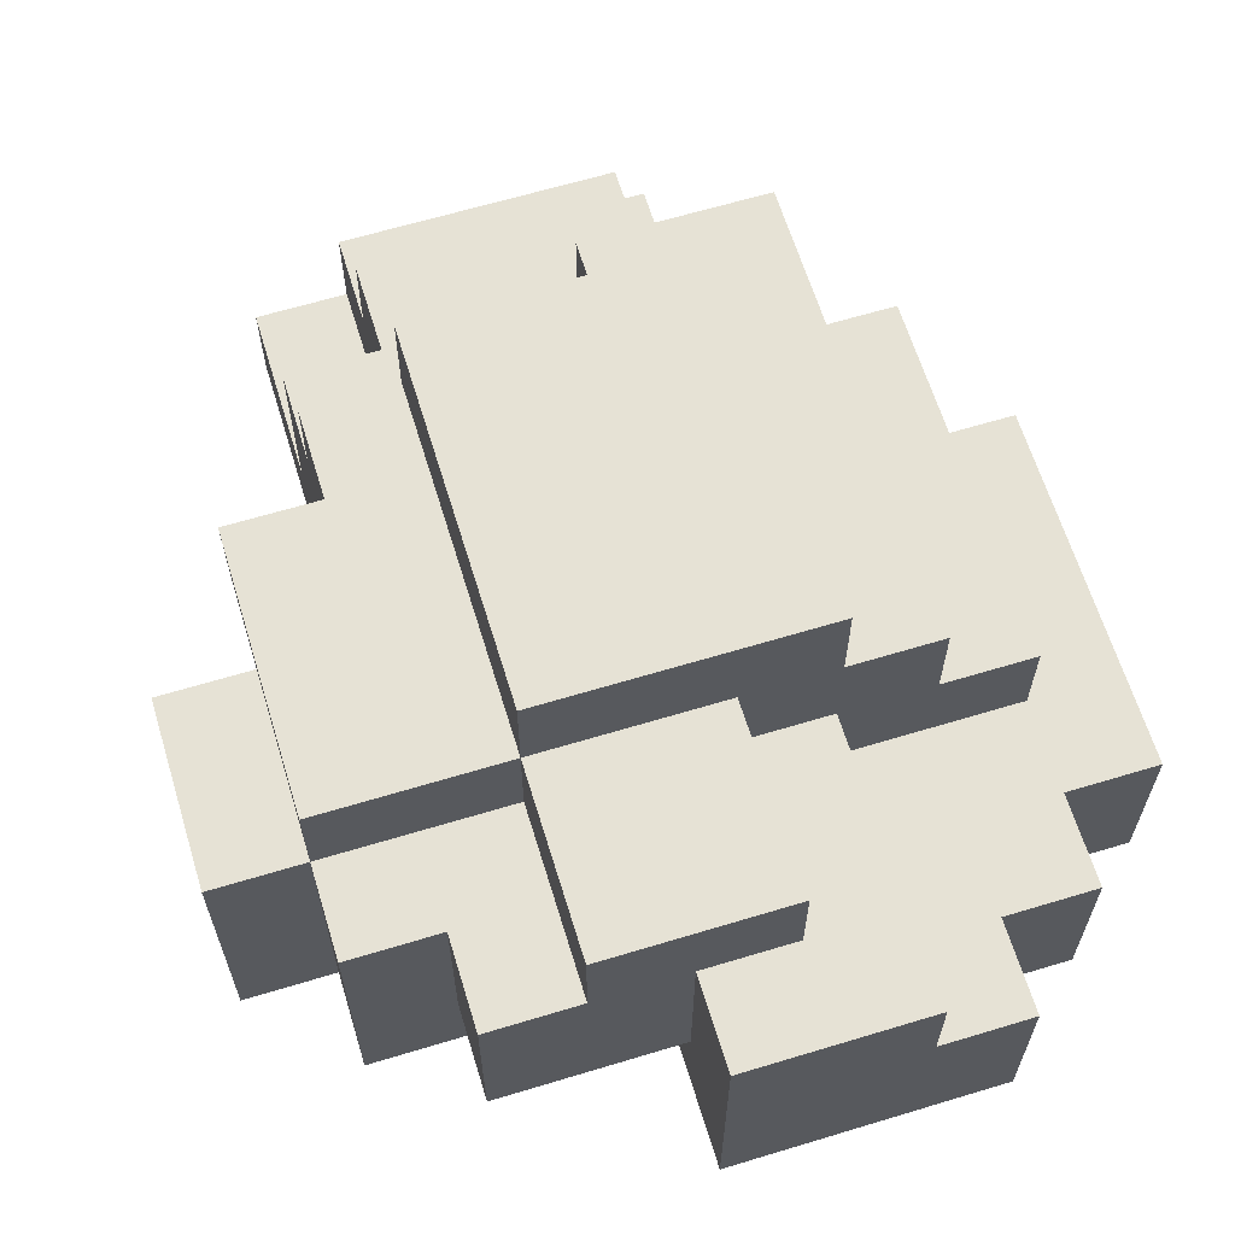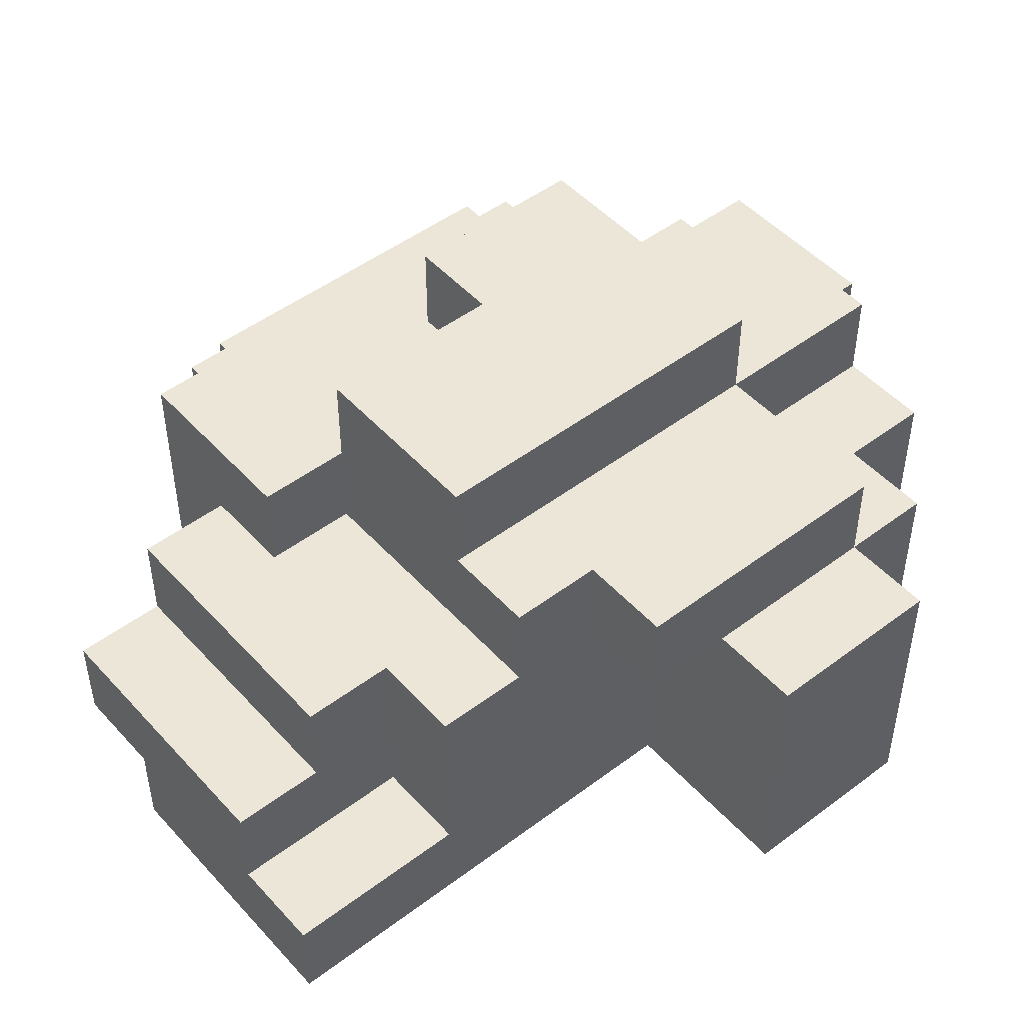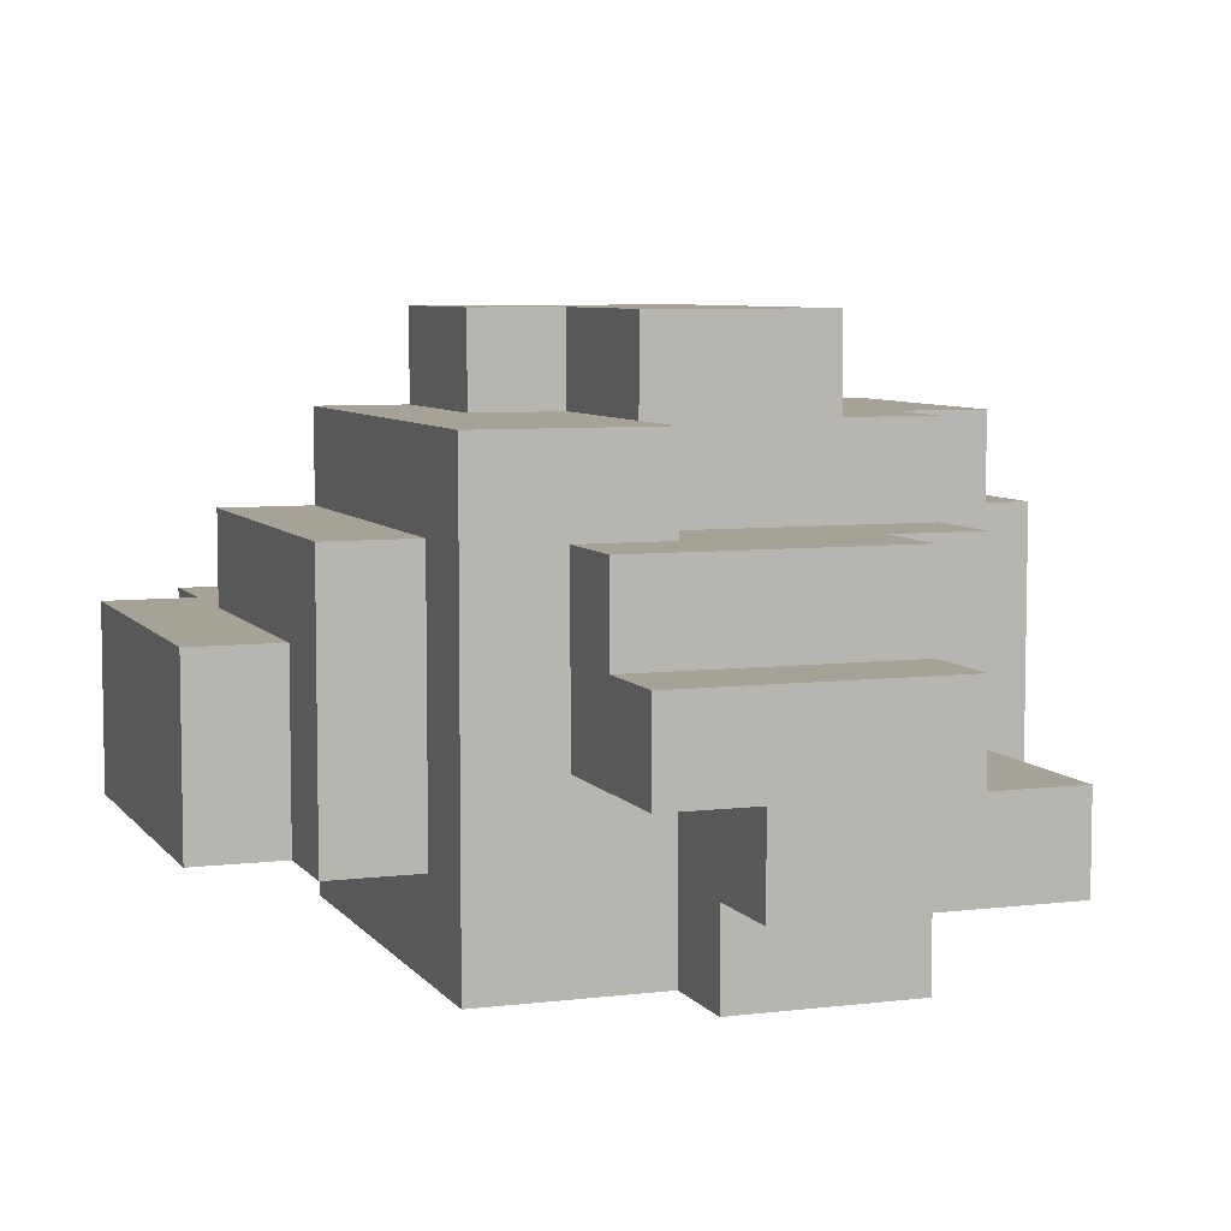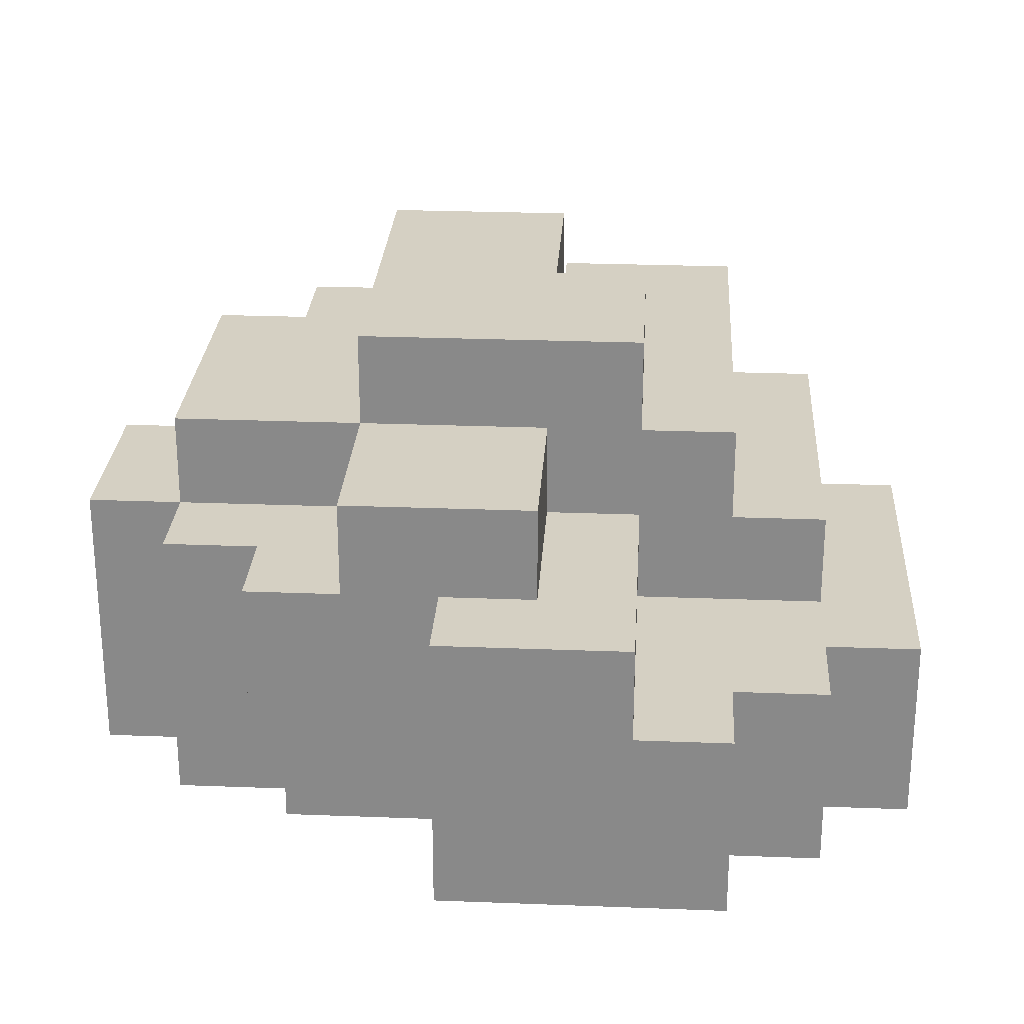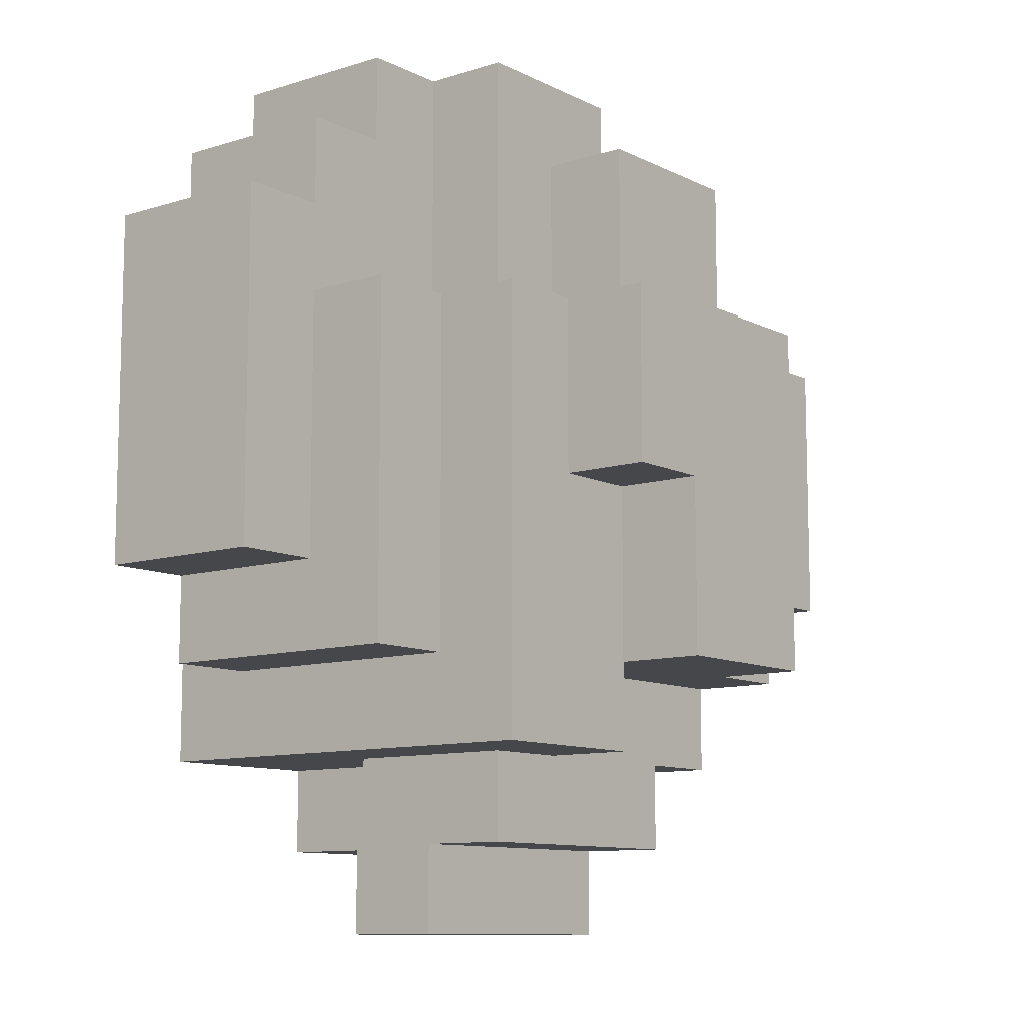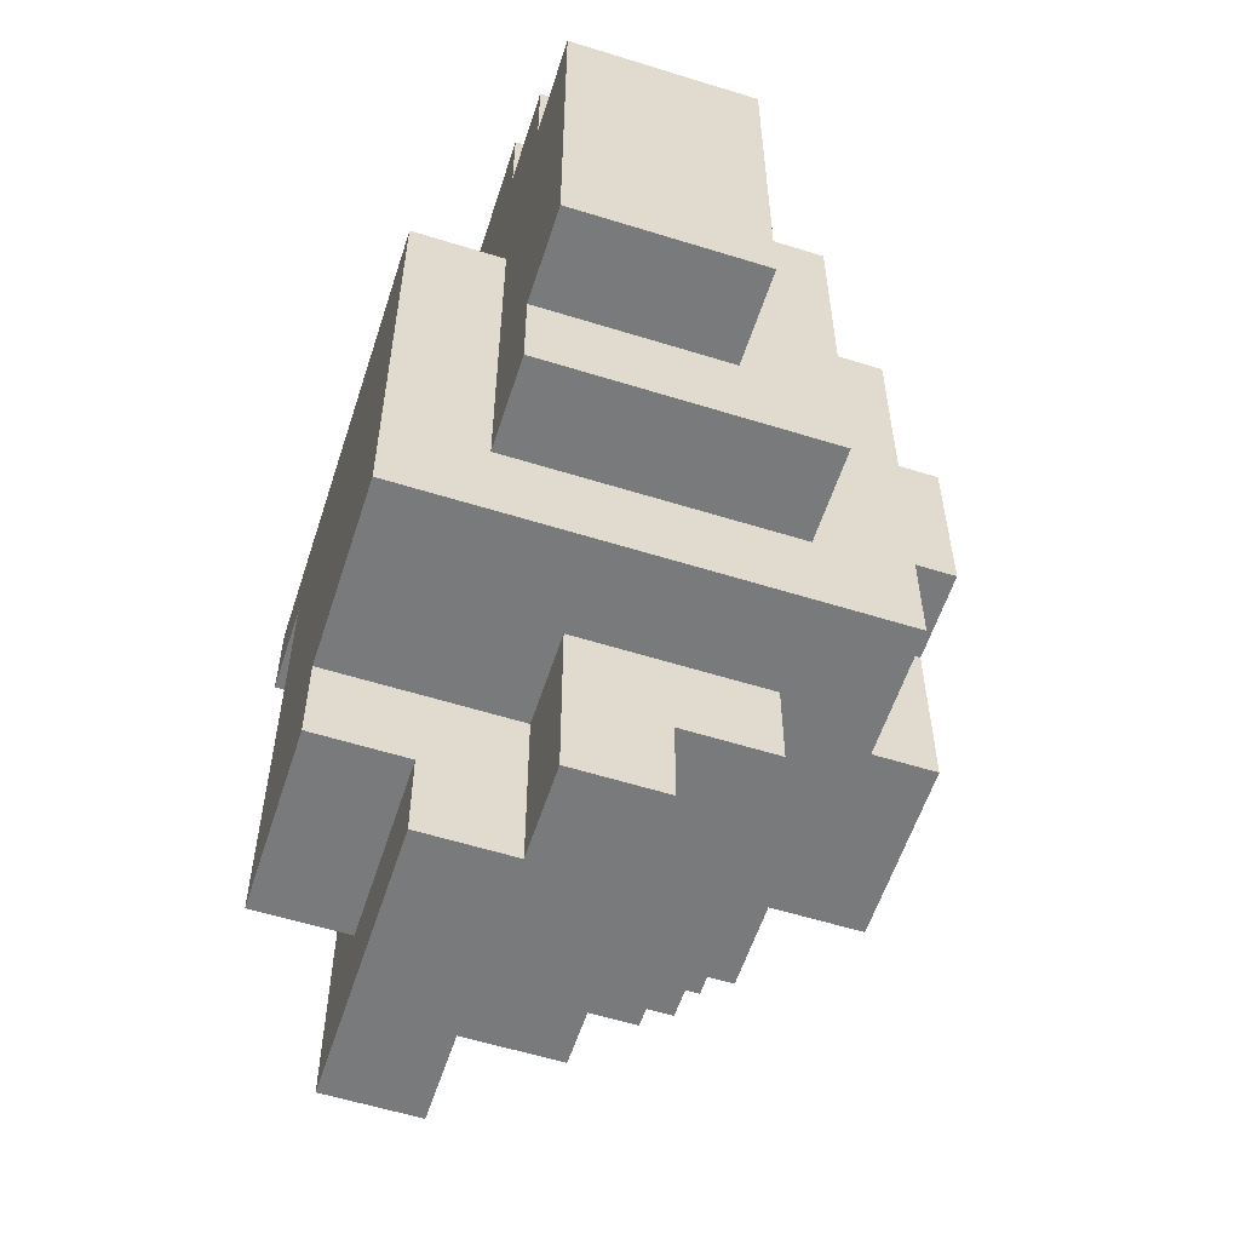
<metadata>
{"format":"obj","ext":"obj","renderer":"f3d","projection":"perspective","resolution":1024,"background":"white","views":[{"elev":63.9,"azim":-17.0,"up":"+Y"},{"elev":48.7,"azim":-130.0,"up":"+Y"},{"elev":6.6,"azim":160.1,"up":"+Y"},{"elev":26.3,"azim":3.5,"up":"+Y"},{"elev":-10.2,"azim":128.7,"up":"+Z"},{"elev":-58.0,"azim":72.1,"up":"+Z"}]}
</metadata>
<code>
o
v 0 2.1 -0.3
v 0 2.1 -0.5
v 0 2.4 -0.3
v 0 2.4 -0.5
v 0.1 2.1 -0.2
v 0.1 2.1 -0.3
v 0.1 2.4 -0.2
v 0.1 2.4 -0.3
v 0.1 2.4 -0.5
v 0.1 2.4 -0.6
v 0.1 2.5 -0.3
v 0.1 2.5 -0.6
v 0.2 2 -0.3
v 0.2 2 -0.4
v 0.2 2.1 -0.3
v 0.2 2.1 -0.4
v 0.2 2.1 -0.5
v 0.2 2.1 -1
v 0.2 2.2 -0.1
v 0.2 2.2 -0.2
v 0.2 2.2 -0.8
v 0.2 2.2 -1
v 0.2 2.4 -0.1
v 0.2 2.4 -0.2
v 0.2 2.4 -0.5
v 0.2 2.4 -0.6
v 0.2 2.4 -0.7
v 0.2 2.4 -0.8
v 0.2 2.5 -0.6
v 0.2 2.5 -0.7
v 0.3 2 -0.4
v 0.3 2 -0.9
v 0.3 2.1 -0.4
v 0.3 2.1 -0.9
v 0.3 2.2 -0.8
v 0.3 2.2 -1
v 0.3 2.3 -0.9
v 0.3 2.3 -1
v 0.3 2.4 -0.1
v 0.3 2.4 -0.3
v 0.3 2.4 -0.8
v 0.3 2.4 -0.9
v 0.3 2.5 -0.1
v 0.3 2.5 -0.3
v 0.3 2.5 -0.7
v 0.3 2.6 -0.3
v 0.3 2.6 -0.7
v 0.4 2.1 0
v 0.4 2.1 -0.2
v 0.4 2.2 -0.1
v 0.4 2.2 -0.2
v 0.4 2.4 0
v 0.4 2.4 -0.1
v 0.5 2.4 -0.7
v 0.5 2.4 -0.8
v 0.5 2.5 -0.7
v 0.5 2.5 -0.8
v 0.5 2 -0.8
v 0.5 2 -0.9
v 0.5 2.1 -0.9
v 0.5 2.1 -1
v 0.5 2.2 -0.8
v 0.5 2.2 -1
v 0.5 2.4 -0.1
v 0.5 2.4 -0.3
v 0.5 2.5 -0.1
v 0.5 2.5 -0.3
v 0.5 2.5 -0.5
v 0.5 2.5 -0.7
v 0.5 2.6 -0.5
v 0.5 2.6 -0.7
v 0.6 2.2 -0.8
v 0.6 2.2 -1
v 0.6 2.3 0
v 0.6 2.3 -0.3
v 0.6 2.3 -0.9
v 0.6 2.3 -1
v 0.6 2.4 0
v 0.6 2.4 -0.3
v 0.6 2.4 -0.8
v 0.6 2.4 -0.9
v 0.6 2.5 -0.3
v 0.6 2.5 -0.5
v 0.6 2.6 -0.3
v 0.6 2.6 -0.5
v 0.7 2 -0.3
v 0.7 2 -0.8
v 0.7 2.1 0
v 0.7 2.1 -0.1
v 0.7 2.1 -0.3
v 0.7 2.1 -0.7
v 0.7 2.3 0
v 0.7 2.3 -0.1
v 0.7 2.4 -0.3
v 0.7 2.4 -0.7
v 0.7 2.5 -0.3
v 0.7 2.5 -0.8
v 0.8 2.1 -0.1
v 0.8 2.1 -0.2
v 0.8 2.1 -0.6
v 0.8 2.1 -0.7
v 0.8 2.3 -0.1
v 0.8 2.3 -0.2
v 0.8 2.3 -0.3
v 0.8 2.3 -0.6
v 0.8 2.4 -0.3
v 0.8 2.4 -0.7
v 0.9 2.1 -0.2
v 0.9 2.1 -0.6
v 0.9 2.3 -0.2
v 0.9 2.3 -0.6
v 0.4 2.1 0
v 0.4 2.4 0
v 0.6 2.3 0
v 0.6 2.4 0
v 0.7 2.1 0
v 0.7 2.3 0
v 0.2 2.2 -0.1
v 0.2 2.4 -0.1
v 0.3 2.4 -0.1
v 0.3 2.5 -0.1
v 0.4 2.2 -0.1
v 0.4 2.4 -0.1
v 0.5 2.4 -0.1
v 0.5 2.5 -0.1
v 0.7 2.1 -0.1
v 0.7 2.3 -0.1
v 0.8 2.1 -0.1
v 0.8 2.3 -0.1
v 0.1 2.1 -0.2
v 0.1 2.4 -0.2
v 0.2 2.2 -0.2
v 0.2 2.4 -0.2
v 0.4 2.1 -0.2
v 0.4 2.2 -0.2
v 0.8 2.1 -0.2
v 0.8 2.3 -0.2
v 0.9 2.1 -0.2
v 0.9 2.3 -0.2
v 0 2.1 -0.3
v 0 2.4 -0.3
v 0.1 2.1 -0.3
v 0.1 2.4 -0.3
v 0.1 2.5 -0.3
v 0.2 2 -0.3
v 0.2 2.1 -0.3
v 0.3 2.4 -0.3
v 0.3 2.5 -0.3
v 0.3 2.6 -0.3
v 0.5 2.4 -0.3
v 0.5 2.5 -0.3
v 0.6 2.3 -0.3
v 0.6 2.4 -0.3
v 0.6 2.5 -0.3
v 0.6 2.6 -0.3
v 0.7 2 -0.3
v 0.7 2.1 -0.3
v 0.7 2.4 -0.3
v 0.7 2.5 -0.3
v 0.8 2.3 -0.3
v 0.8 2.4 -0.3
v 0.2 2 -0.4
v 0.2 2.1 -0.4
v 0.3 2 -0.4
v 0.3 2.1 -0.4
v 0 2.1 -0.5
v 0 2.4 -0.5
v 0.1 2.4 -0.5
v 0.2 2.1 -0.5
v 0.2 2.4 -0.5
v 0.5 2.5 -0.5
v 0.5 2.6 -0.5
v 0.6 2.5 -0.5
v 0.6 2.6 -0.5
v 0.1 2.4 -0.6
v 0.1 2.5 -0.6
v 0.2 2.4 -0.6
v 0.2 2.5 -0.6
v 0.8 2.1 -0.6
v 0.8 2.3 -0.6
v 0.9 2.1 -0.6
v 0.9 2.3 -0.6
v 0.2 2.4 -0.7
v 0.2 2.5 -0.7
v 0.3 2.5 -0.7
v 0.3 2.6 -0.7
v 0.5 2.4 -0.7
v 0.5 2.5 -0.7
v 0.5 2.6 -0.7
v 0.7 2.1 -0.7
v 0.7 2.4 -0.7
v 0.8 2.1 -0.7
v 0.8 2.4 -0.7
v 0.2 2.2 -0.8
v 0.2 2.4 -0.8
v 0.3 2.2 -0.8
v 0.3 2.4 -0.8
v 0.5 2 -0.8
v 0.5 2.2 -0.8
v 0.5 2.4 -0.8
v 0.5 2.5 -0.8
v 0.6 2.2 -0.8
v 0.6 2.4 -0.8
v 0.7 2 -0.8
v 0.7 2.5 -0.8
v 0.3 2 -0.9
v 0.3 2.1 -0.9
v 0.3 2.3 -0.9
v 0.3 2.4 -0.9
v 0.5 2 -0.9
v 0.5 2.1 -0.9
v 0.6 2.3 -0.9
v 0.6 2.4 -0.9
v 0.2 2.1 -1
v 0.2 2.2 -1
v 0.3 2.2 -1
v 0.3 2.3 -1
v 0.5 2.1 -1
v 0.5 2.2 -1
v 0.6 2.2 -1
v 0.6 2.3 -1
v 0.2 2 -0.3
v 0.7 2 -0.3
v 0.2 2 -0.4
v 0.3 2 -0.4
v 0.5 2 -0.8
v 0.7 2 -0.8
v 0.3 2 -0.9
v 0.5 2 -0.9
v 0.4 2.1 0
v 0.7 2.1 0
v 0.7 2.1 -0.1
v 0.8 2.1 -0.1
v 0.1 2.1 -0.2
v 0.4 2.1 -0.2
v 0.8 2.1 -0.2
v 0.9 2.1 -0.2
v 0 2.1 -0.3
v 0.1 2.1 -0.3
v 0.2 2.1 -0.3
v 0.7 2.1 -0.3
v 0.2 2.1 -0.4
v 0.3 2.1 -0.4
v 0 2.1 -0.5
v 0.2 2.1 -0.5
v 0.8 2.1 -0.6
v 0.9 2.1 -0.6
v 0.7 2.1 -0.7
v 0.8 2.1 -0.7
v 0.3 2.1 -0.9
v 0.5 2.1 -0.9
v 0.2 2.1 -1
v 0.5 2.1 -1
v 0.2 2.2 -0.1
v 0.4 2.2 -0.1
v 0.2 2.2 -0.2
v 0.4 2.2 -0.2
v 0.5 2.2 -0.8
v 0.6 2.2 -0.8
v 0.5 2.2 -1
v 0.6 2.2 -1
v 0.1 2.4 -0.5
v 0.2 2.4 -0.5
v 0.1 2.4 -0.6
v 0.2 2.4 -0.6
v 0.2 2.2 -0.8
v 0.3 2.2 -0.8
v 0.2 2.2 -1
v 0.3 2.2 -1
v 0.6 2.3 0
v 0.7 2.3 0
v 0.7 2.3 -0.1
v 0.8 2.3 -0.1
v 0.8 2.3 -0.2
v 0.9 2.3 -0.2
v 0.6 2.3 -0.3
v 0.8 2.3 -0.3
v 0.8 2.3 -0.6
v 0.9 2.3 -0.6
v 0.3 2.3 -0.9
v 0.6 2.3 -0.9
v 0.3 2.3 -1
v 0.6 2.3 -1
v 0.4 2.4 0
v 0.6 2.4 0
v 0.2 2.4 -0.1
v 0.3 2.4 -0.1
v 0.4 2.4 -0.1
v 0.5 2.4 -0.1
v 0.1 2.4 -0.2
v 0.2 2.4 -0.2
v 0 2.4 -0.3
v 0.1 2.4 -0.3
v 0.3 2.4 -0.3
v 0.5 2.4 -0.3
v 0.6 2.4 -0.3
v 0.7 2.4 -0.3
v 0.8 2.4 -0.3
v 0 2.4 -0.5
v 0.1 2.4 -0.5
v 0.2 2.4 -0.7
v 0.5 2.4 -0.7
v 0.7 2.4 -0.7
v 0.8 2.4 -0.7
v 0.2 2.4 -0.8
v 0.3 2.4 -0.8
v 0.5 2.4 -0.8
v 0.6 2.4 -0.8
v 0.3 2.4 -0.9
v 0.6 2.4 -0.9
v 0.3 2.5 -0.1
v 0.5 2.5 -0.1
v 0.1 2.5 -0.3
v 0.3 2.5 -0.3
v 0.5 2.5 -0.3
v 0.6 2.5 -0.3
v 0.7 2.5 -0.3
v 0.5 2.5 -0.5
v 0.6 2.5 -0.5
v 0.1 2.5 -0.6
v 0.2 2.5 -0.6
v 0.2 2.5 -0.7
v 0.3 2.5 -0.7
v 0.5 2.5 -0.7
v 0.5 2.5 -0.8
v 0.7 2.5 -0.8
v 0.3 2.6 -0.3
v 0.6 2.6 -0.3
v 0.5 2.6 -0.5
v 0.6 2.6 -0.5
v 0.3 2.6 -0.7
v 0.5 2.6 -0.7
f 3 2 1
f 4 2 3
f 7 6 5
f 8 6 7
f 11 10 9
f 11 9 8
f 12 10 11
f 15 14 13
f 16 14 15
f 21 18 17
f 22 18 21
f 23 20 19
f 24 20 23
f 25 21 17
f 26 21 25
f 27 21 26
f 28 21 27
f 29 27 26
f 30 27 29
f 33 32 31
f 34 32 33
f 37 36 35
f 38 36 37
f 41 37 35
f 42 37 41
f 43 40 39
f 44 40 43
f 46 45 44
f 47 45 46
f 50 49 48
f 51 49 50
f 52 50 48
f 53 50 52
f 56 55 54
f 57 55 56
f 58 59 60
f 58 60 62
f 60 61 62
f 62 61 63
f 64 65 66
f 66 65 67
f 68 69 70
f 70 69 71
f 72 73 76
f 76 73 77
f 74 75 78
f 78 75 79
f 72 76 80
f 80 76 81
f 82 83 84
f 84 83 85
f 86 87 90
f 90 87 91
f 88 89 92
f 92 89 93
f 91 87 95
f 94 95 96
f 95 87 97
f 96 95 97
f 98 99 102
f 102 99 103
f 100 101 105
f 104 105 106
f 105 101 107
f 106 105 107
f 108 109 110
f 110 109 111
f 114 113 112
f 115 113 114
f 116 114 112
f 117 114 116
f 120 119 118
f 122 120 118
f 122 121 120
f 123 121 122
f 124 121 123
f 125 121 124
f 128 127 126
f 129 127 128
f 132 131 130
f 133 131 132
f 134 132 130
f 135 132 134
f 138 137 136
f 139 137 138
f 142 141 140
f 143 141 142
f 147 144 143
f 148 144 147
f 151 149 148
f 153 151 150
f 154 149 151
f 154 151 153
f 155 149 154
f 156 146 145
f 157 146 156
f 158 153 152
f 158 154 153
f 159 154 158
f 160 158 152
f 161 158 160
f 162 163 164
f 164 163 165
f 166 167 168
f 166 168 169
f 169 168 170
f 171 172 173
f 173 172 174
f 175 176 177
f 177 176 178
f 179 180 181
f 181 180 182
f 183 184 185
f 183 185 187
f 185 186 187
f 187 186 188
f 188 186 189
f 190 191 192
f 192 191 193
f 194 195 196
f 196 195 197
f 198 199 202
f 200 201 203
f 198 202 204
f 202 203 204
f 203 201 205
f 204 203 205
f 206 207 210
f 210 207 211
f 208 209 212
f 212 209 213
f 214 215 216
f 214 216 218
f 216 217 218
f 218 217 219
f 219 217 220
f 220 217 221
f 224 223 222
f 225 223 224
f 226 223 225
f 227 223 226
f 228 226 225
f 229 226 228
f 232 231 230
f 235 232 230
f 235 233 232
f 236 233 235
f 239 235 234
f 239 237 236
f 239 236 235
f 240 237 239
f 241 237 240
f 242 239 238
f 242 240 239
f 244 242 238
f 244 243 242
f 245 243 244
f 246 237 241
f 247 237 246
f 248 246 241
f 249 246 248
f 250 243 245
f 252 250 245
f 252 251 250
f 253 251 252
f 256 255 254
f 257 255 256
f 260 259 258
f 261 259 260
f 264 263 262
f 265 263 264
f 266 267 268
f 268 267 269
f 270 271 272
f 272 273 274
f 270 272 276
f 274 275 276
f 272 274 276
f 276 275 277
f 277 275 278
f 278 275 279
f 280 281 282
f 282 281 283
f 284 285 288
f 288 285 289
f 286 287 291
f 290 291 293
f 291 287 294
f 293 291 294
f 289 285 295
f 295 285 296
f 292 293 299
f 299 293 300
f 297 298 303
f 303 298 304
f 301 302 305
f 305 302 306
f 306 302 307
f 307 308 309
f 306 307 309
f 309 308 310
f 311 312 314
f 314 312 315
f 316 317 319
f 313 314 320
f 320 314 321
f 321 314 322
f 322 314 323
f 318 319 324
f 324 319 325
f 319 317 326
f 325 319 326
f 327 328 329
f 329 328 330
f 327 329 331
f 331 329 332

</code>
